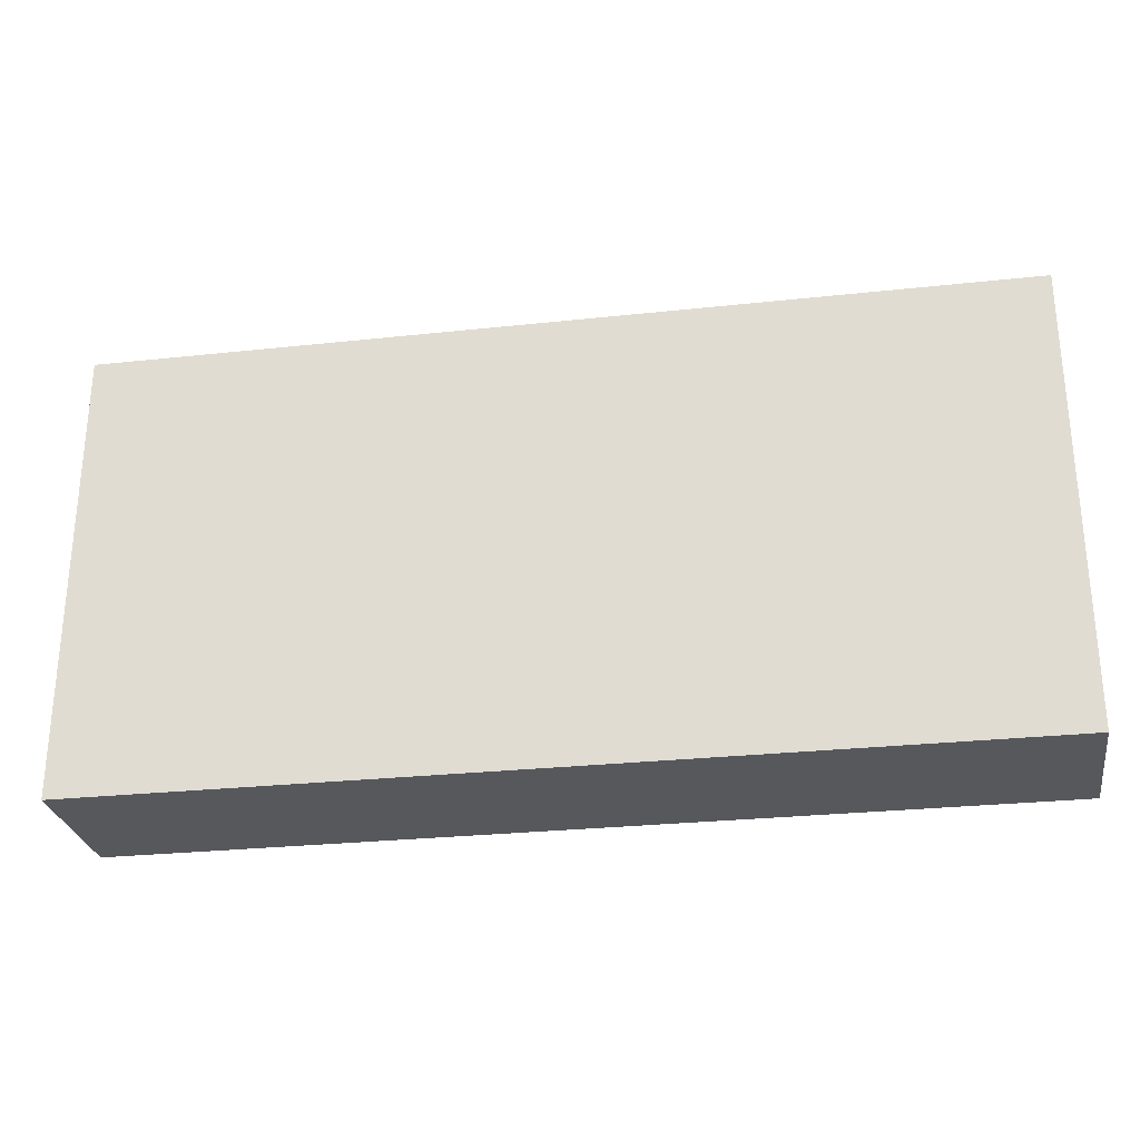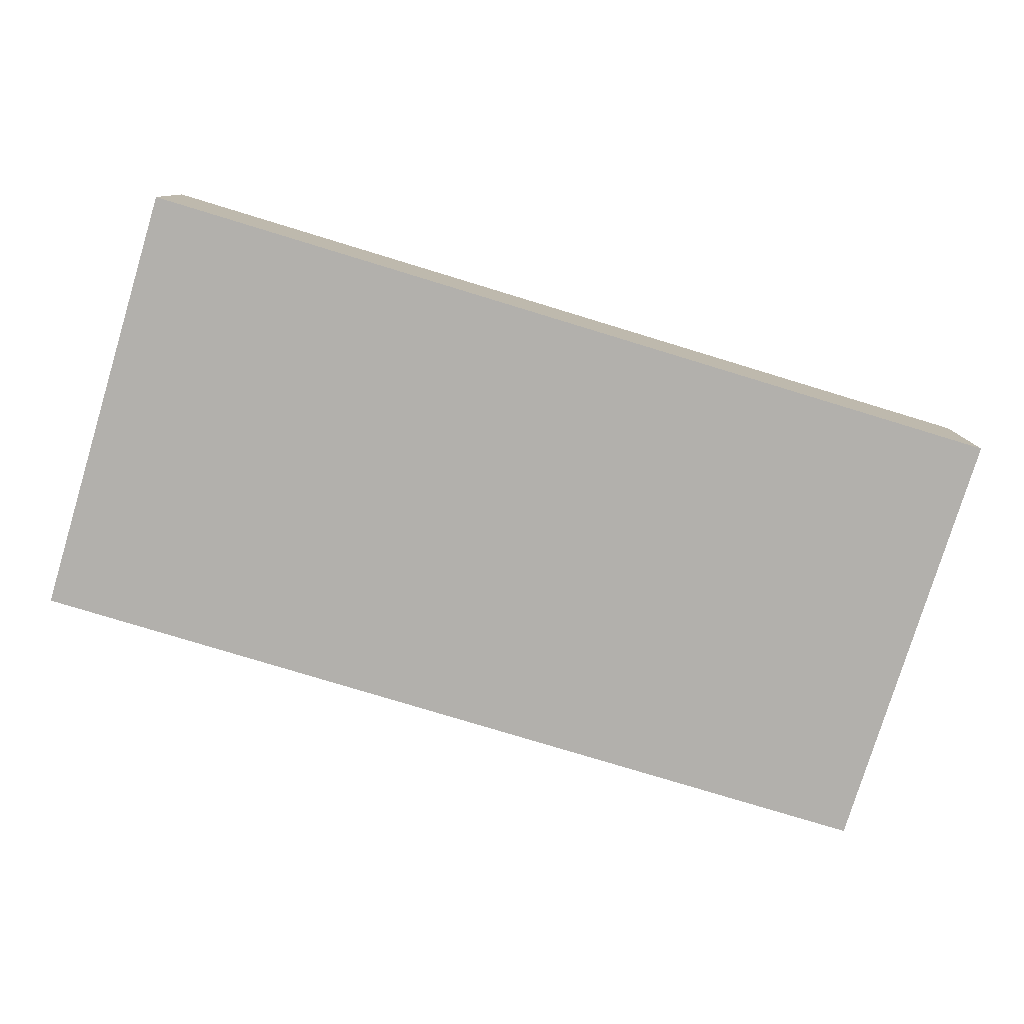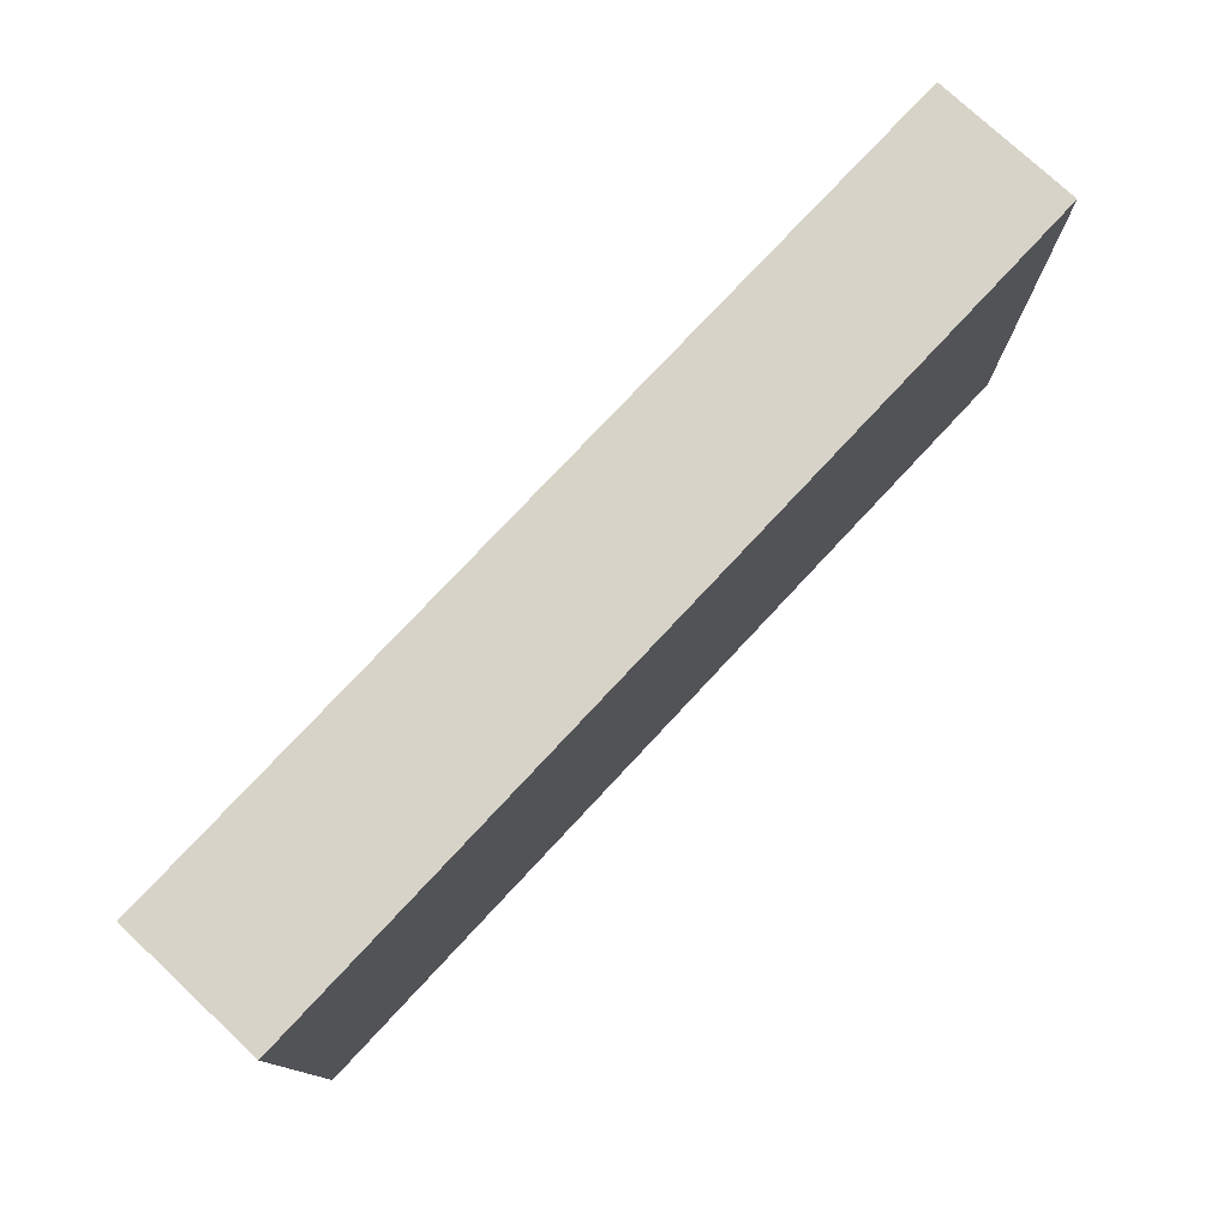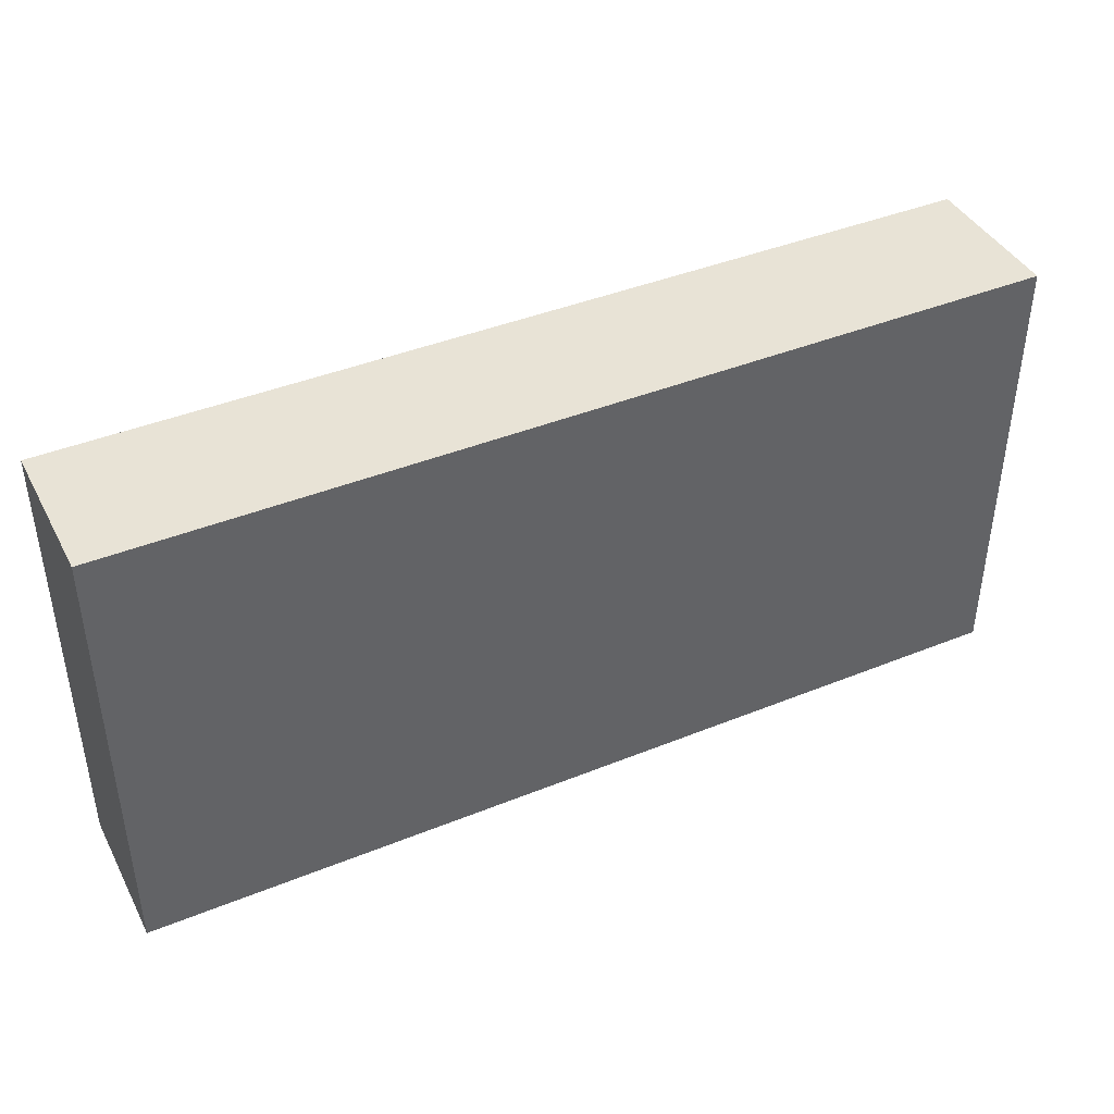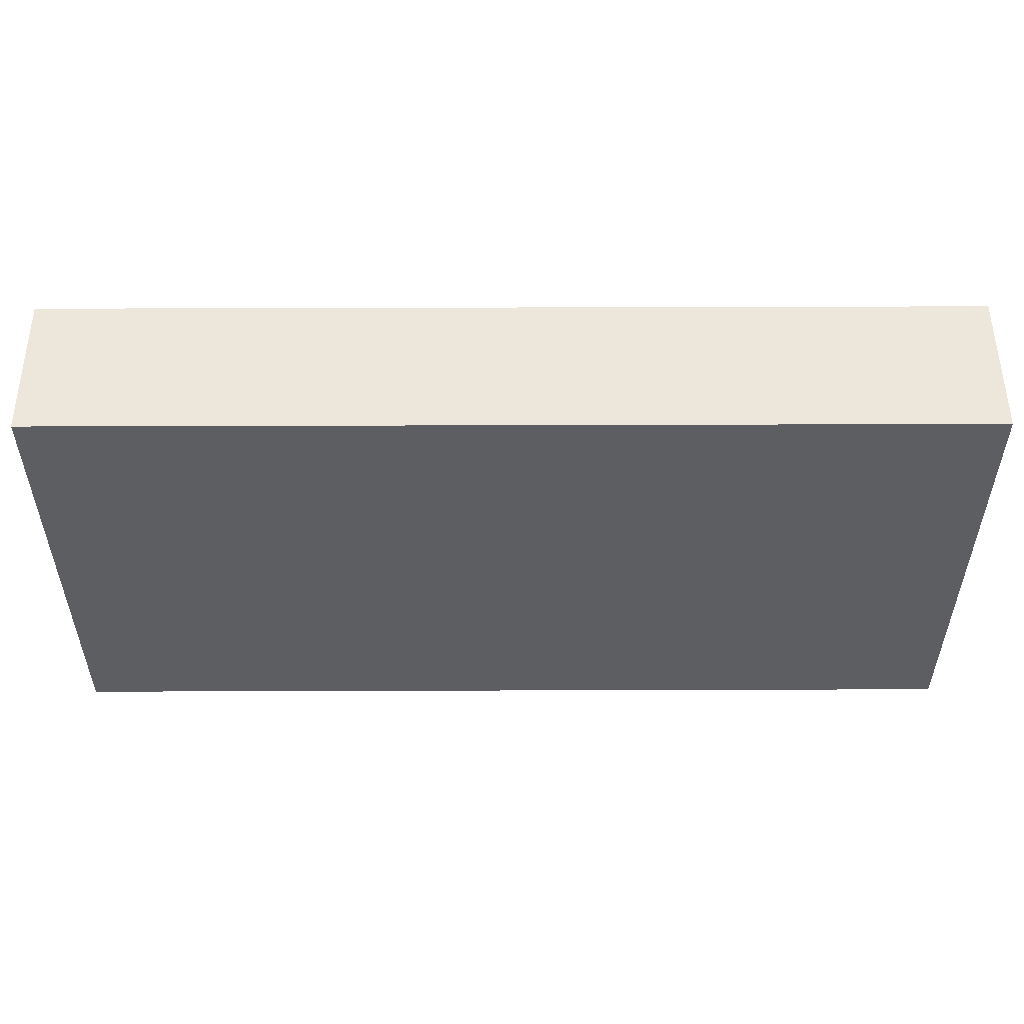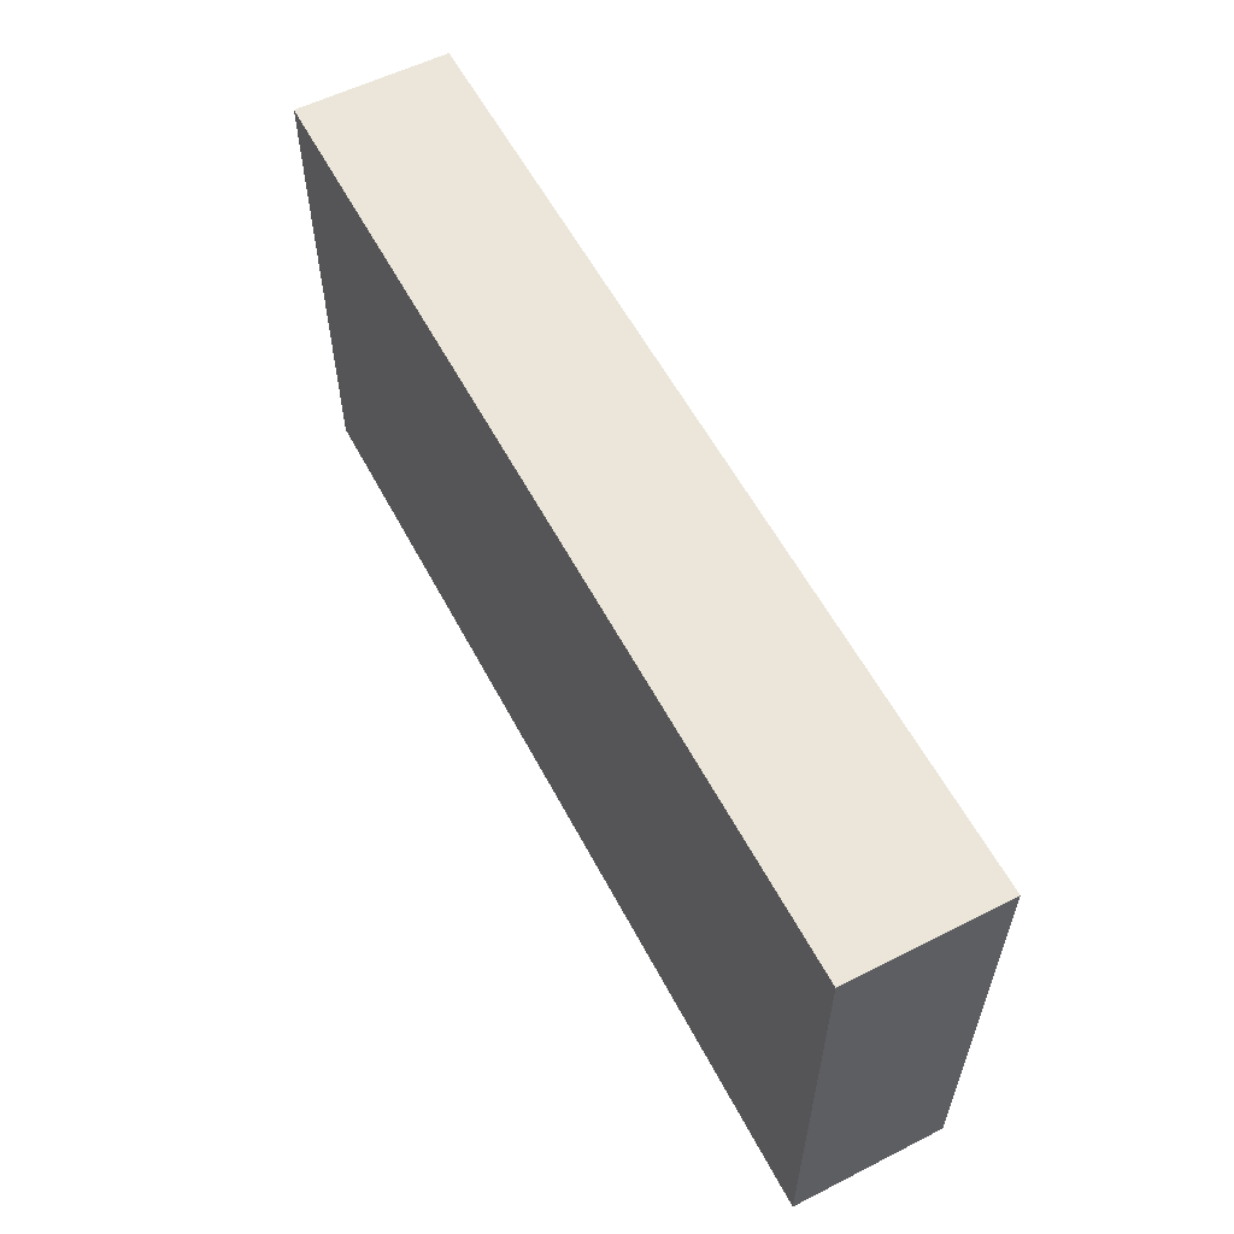
<metadata>
{"format":"obj","ext":"obj","renderer":"f3d","projection":"perspective","resolution":1024,"background":"white","views":[{"elev":-27.7,"azim":9.4,"up":"+Y"},{"elev":-78.8,"azim":-16.9,"up":"+Z"},{"elev":76.9,"azim":-47.0,"up":"+Y"},{"elev":41.6,"azim":153.9,"up":"+Y"},{"elev":52.6,"azim":179.8,"up":"+Y"},{"elev":57.5,"azim":62.4,"up":"+Y"}]}
</metadata>
<code>
o Cube
v -1.15 0.57 -0.185
v -1.15 0.57 0.185
v 1.15 0.57 0.185
v 1.15 0.57 -0.185
v -1.15 0.57 0.185
v -1.15 -0.57 0.185
v 1.15 -0.57 0.185
v 1.15 0.57 0.185
v -1.15 -0.57 0.185
v -1.15 -0.57 -0.185
v 1.15 -0.57 -0.185
v 1.15 -0.57 0.185
v -1.15 -0.57 -0.185
v -1.15 0.57 -0.185
v 1.15 0.57 -0.185
v 1.15 -0.57 -0.185
v -1.15 0.57 -0.185
v -1.15 -0.57 -0.185
v -1.15 -0.57 0.185
v -1.15 0.57 0.185
v 1.15 0.57 0.185
v 1.15 -0.57 0.185
v 1.15 -0.57 -0.185
v 1.15 0.57 -0.185
f 1 2 3 4
f 5 6 7 8
f 9 10 11 12
f 13 14 15 16
f 17 18 19 20
f 21 22 23 24

</code>
